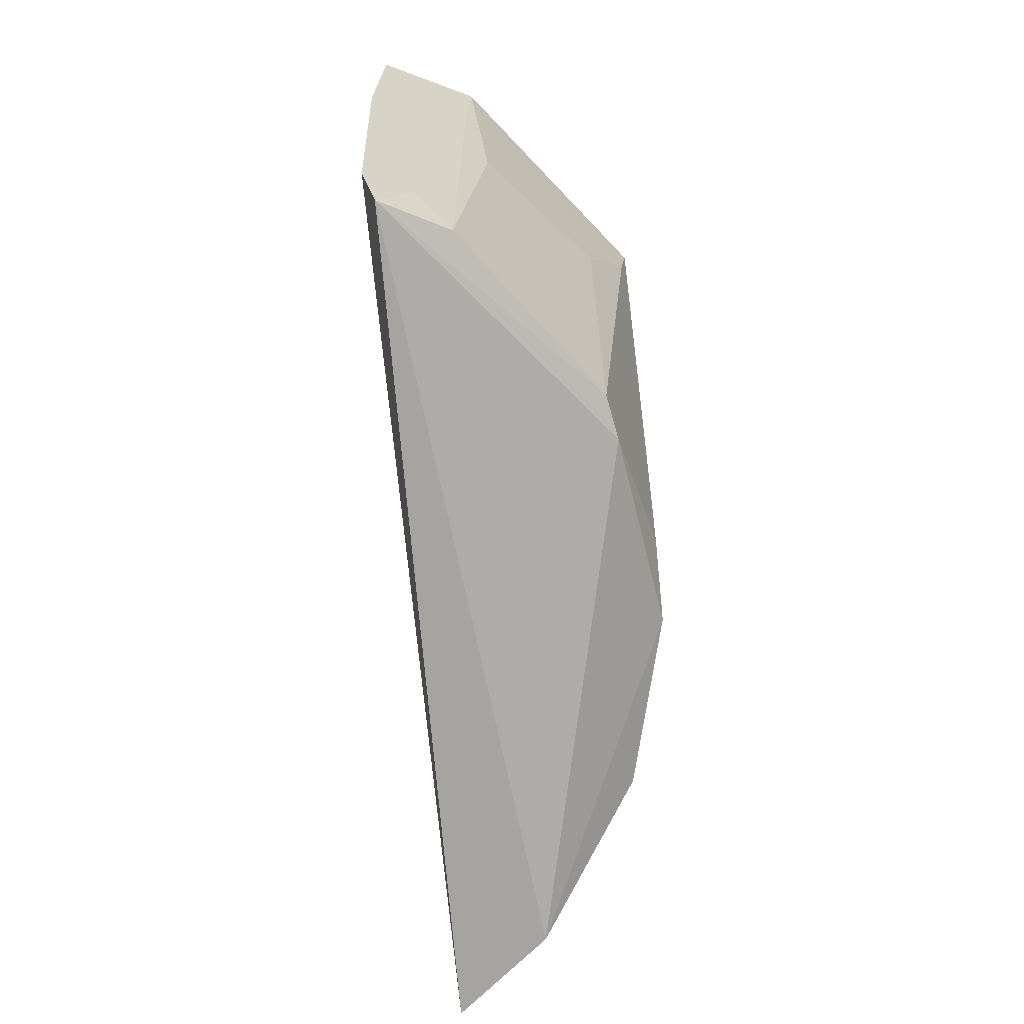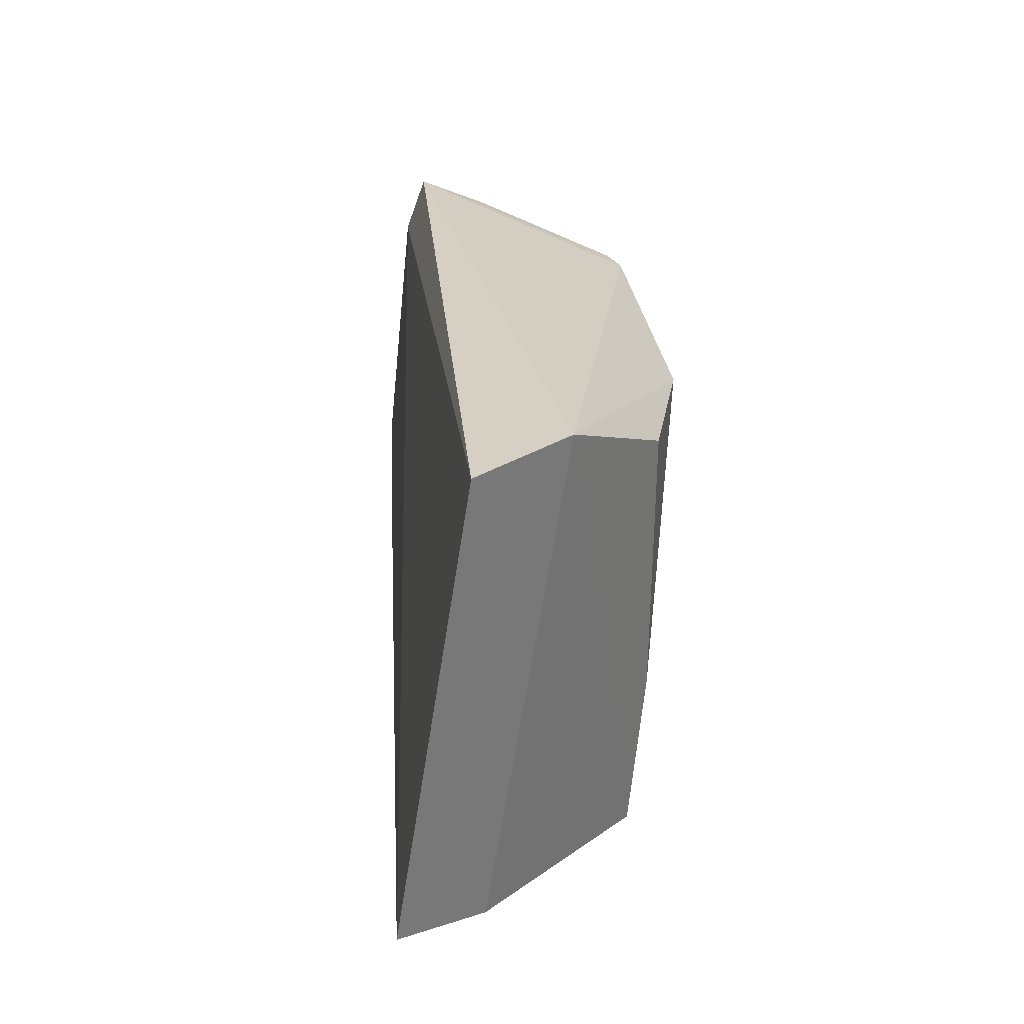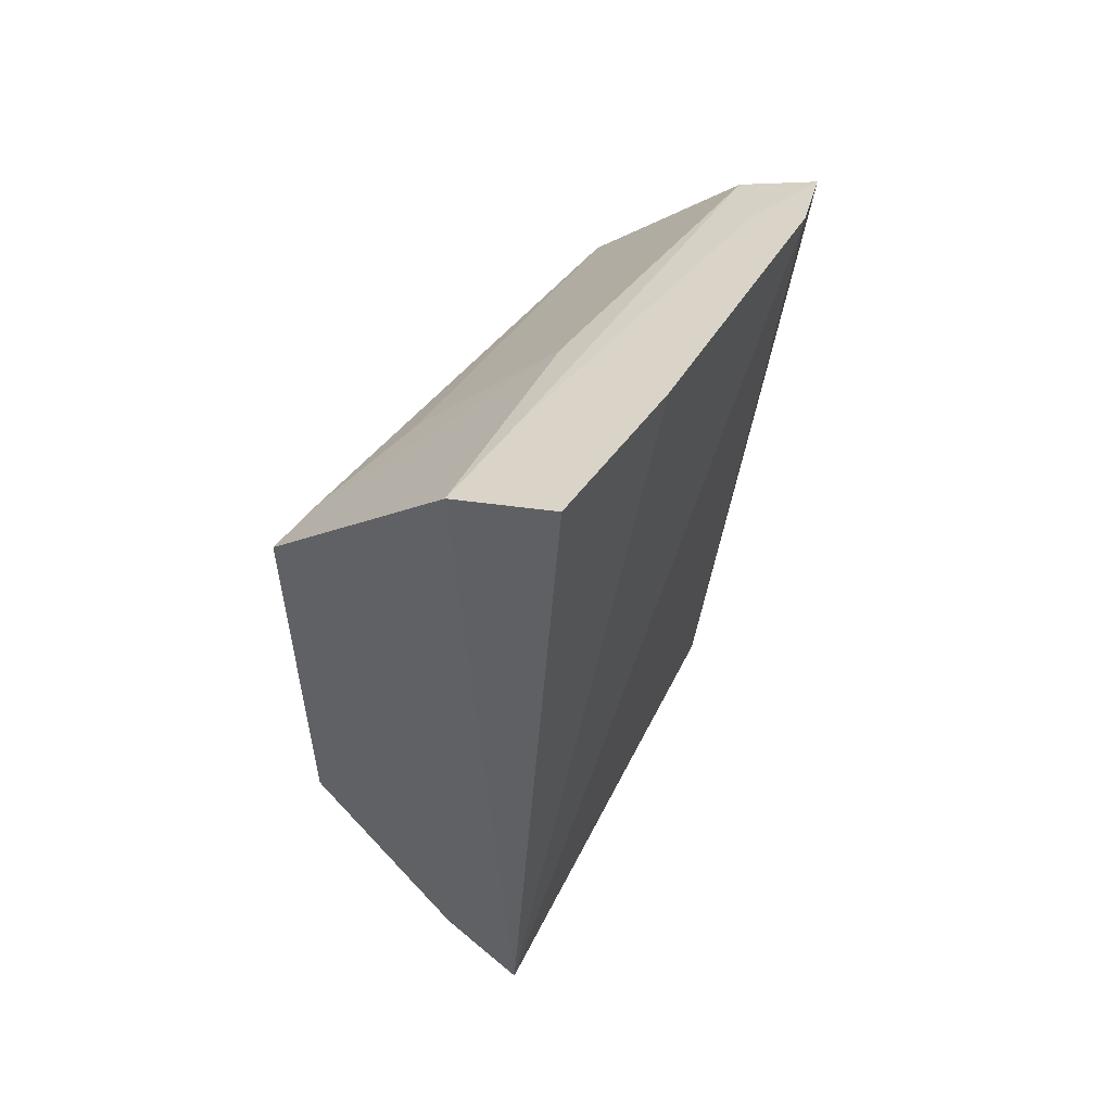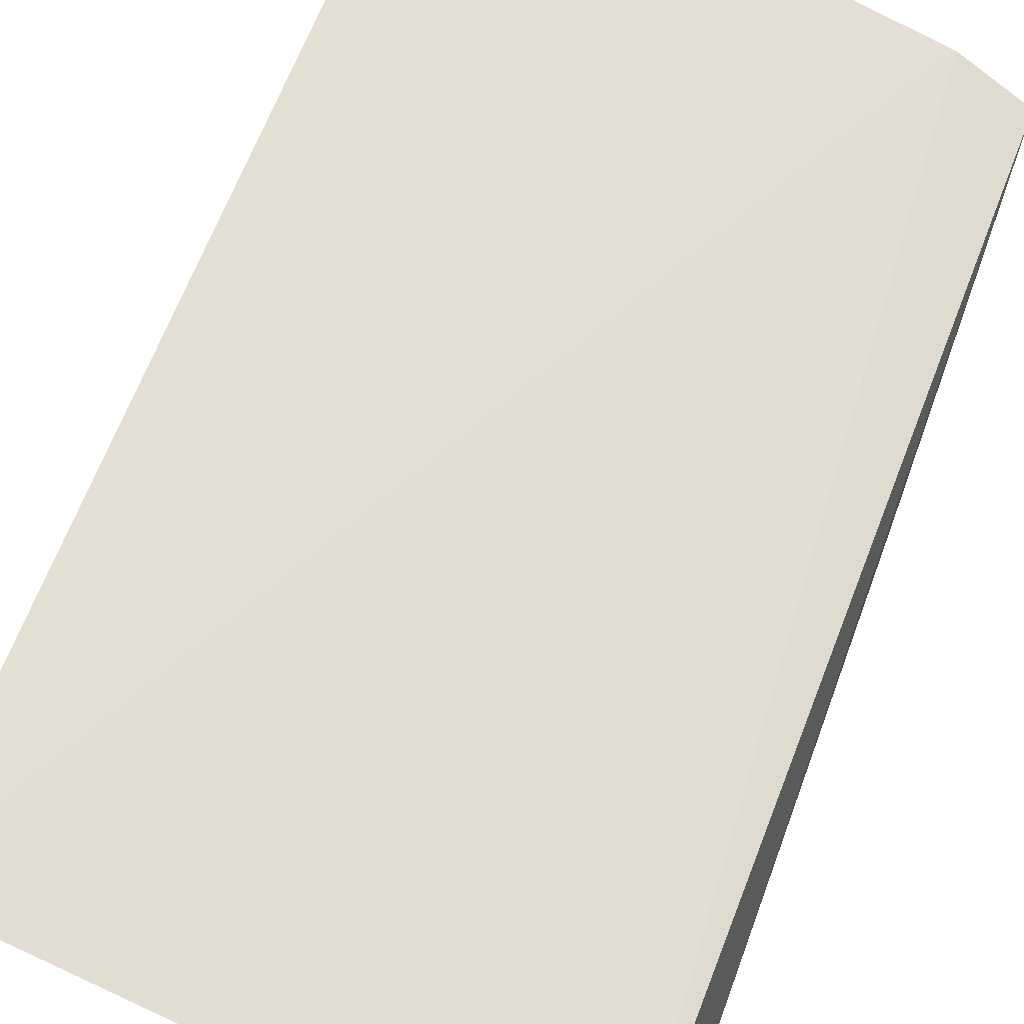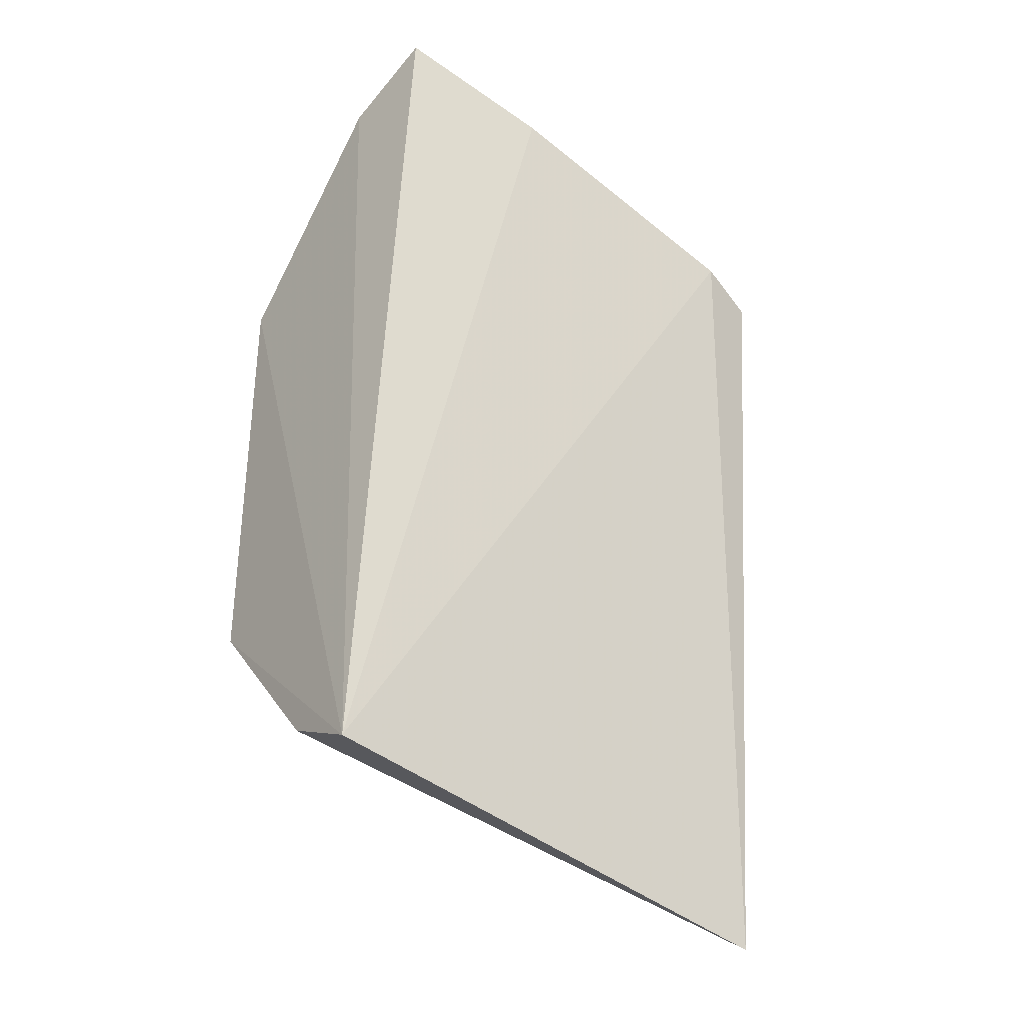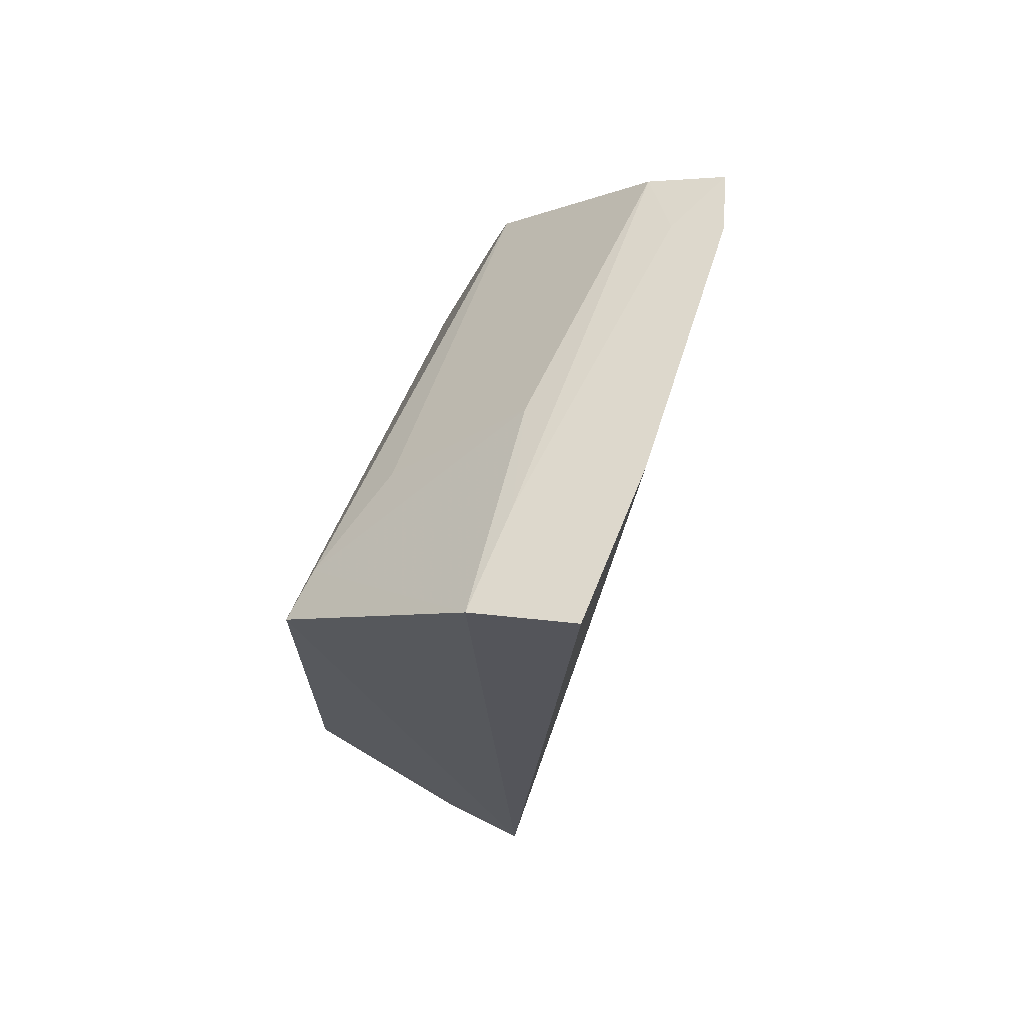
<metadata>
{"format":"obj","ext":"obj","renderer":"f3d","projection":"perspective","resolution":1024,"background":"white","views":[{"elev":14.5,"azim":88.1,"up":"+Y"},{"elev":-64.8,"azim":83.8,"up":"+Y"},{"elev":55.3,"azim":-62.2,"up":"+Y"},{"elev":61.9,"azim":20.7,"up":"+Z"},{"elev":-39.4,"azim":-38.7,"up":"+Y"},{"elev":68.9,"azim":-72.8,"up":"+Y"}]}
</metadata>
<code>
v -0.1016 -0.1264 -0.06431
v -0.09848 -0.1025 -0.08764
v -0.0992 0.09899 -0.04428
v -0.2359 0.1278 -0.0437
v -0.2348 -0.05365 -0.121
v -0.237 -0.1164 -0.05845
v -0.2357 -0.1033 -0.08103
v -0.1167 0.005946 -0.1179
v -0.1165 0.1041 -0.04039
v -0.2376 0.06697 -0.1193
v -0.101 0.03723 -0.106
v -0.1144 -0.06285 -0.1125
v -0.1921 0.1198 -0.04062
v -0.2379 0.1179 -0.07019
v -0.1151 -0.01618 -0.12
v -0.1896 -0.05454 -0.1204
v -0.1017 0.09109 -0.06361
v -0.102 0.04859 -0.1028
v -0.1787 0.1019 -0.07405
v -0.1175 0.09918 -0.05364
v -0.2228 0.06631 -0.1171
v -0.2087 0.1126 -0.06814
v -0.1937 0.07237 -0.1052
f 1 2 3
f 7 5 2
f 7 2 1
f 7 6 5
f 7 1 6
f 9 6 1
f 9 1 3
f 10 5 6
f 11 3 2
f 13 4 6
f 13 6 9
f 13 9 3
f 14 10 6
f 14 6 4
f 14 4 13
f 15 10 8
f 15 5 10
f 15 8 11
f 15 11 2
f 15 2 12
f 16 12 2
f 16 2 5
f 16 15 12
f 16 5 15
f 18 11 8
f 18 17 3
f 18 3 11
f 19 17 18
f 20 3 17
f 21 10 14
f 21 14 19
f 21 18 8
f 21 8 10
f 22 20 17
f 22 3 20
f 22 14 13
f 22 13 3
f 22 19 14
f 22 17 19
f 23 21 19
f 23 19 18
f 23 18 21

</code>
